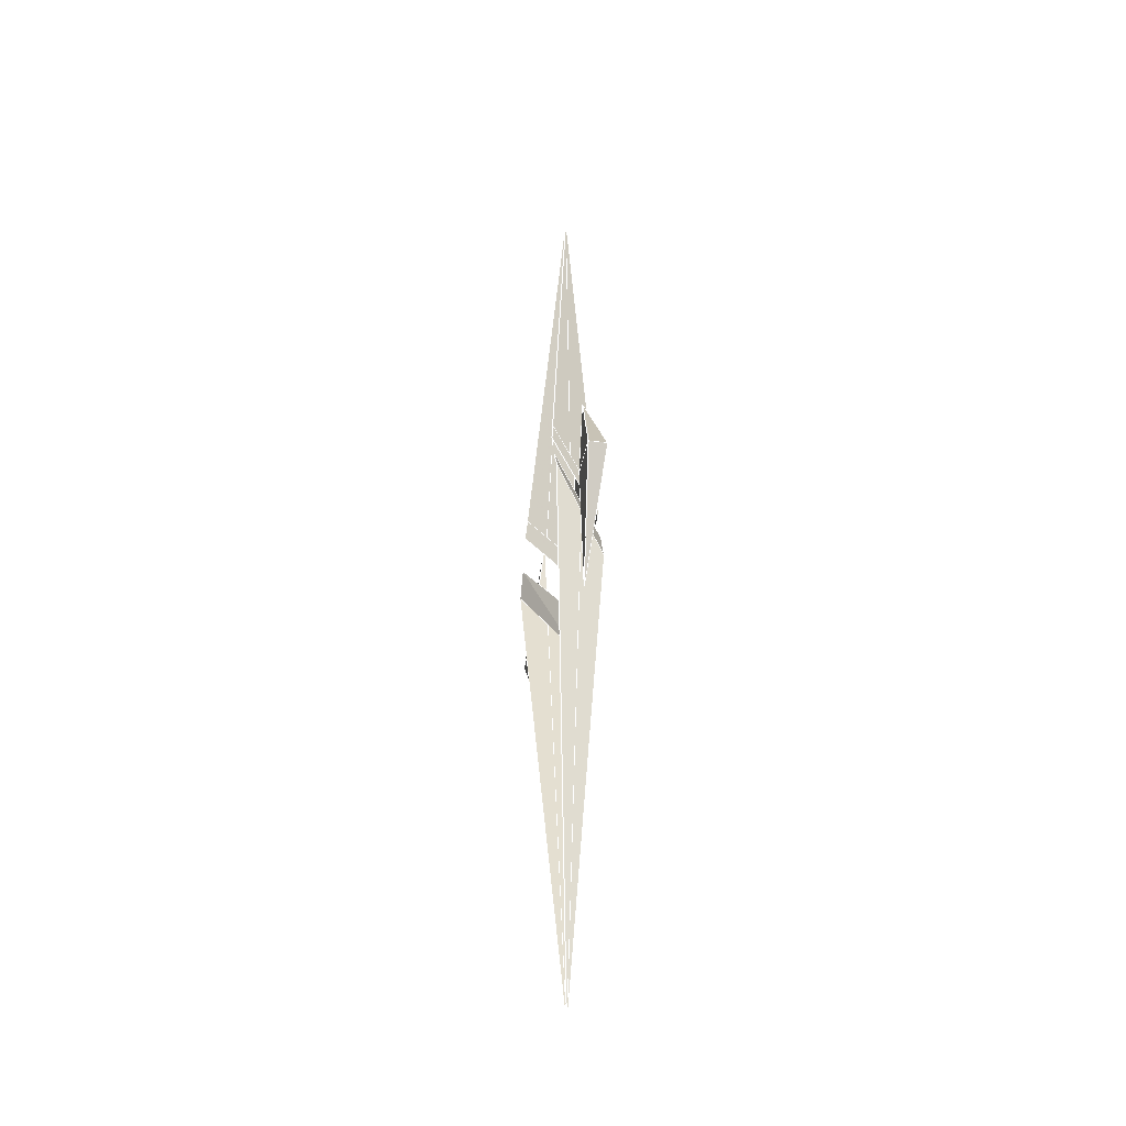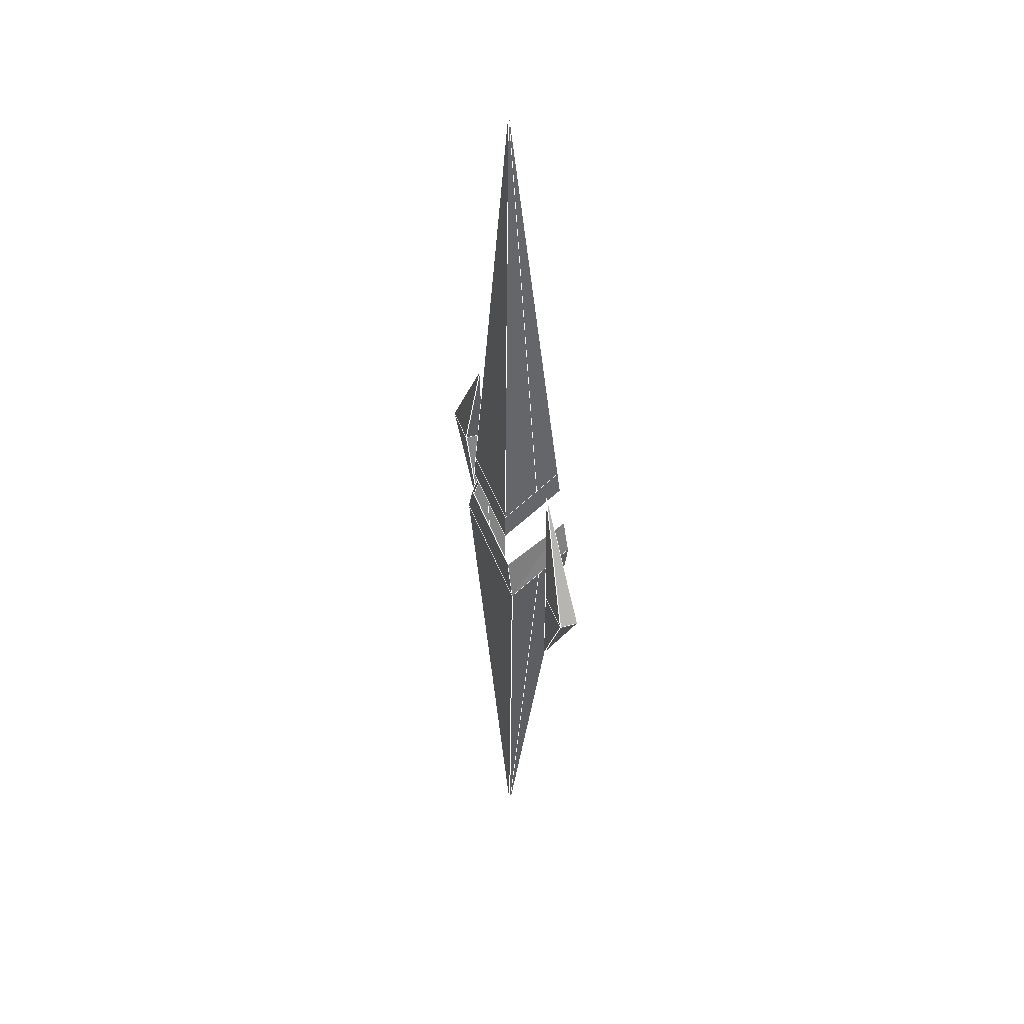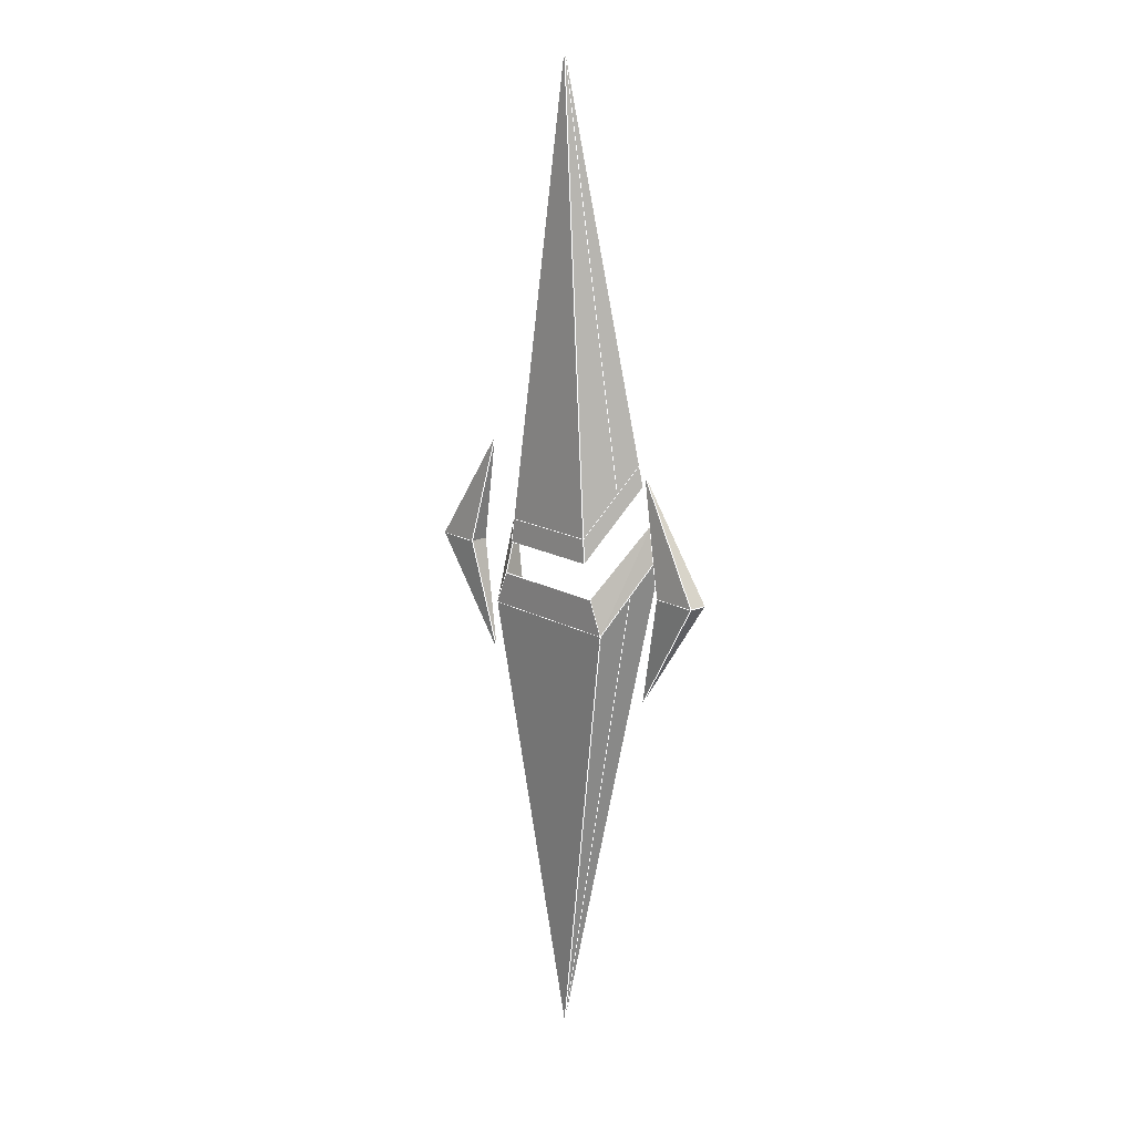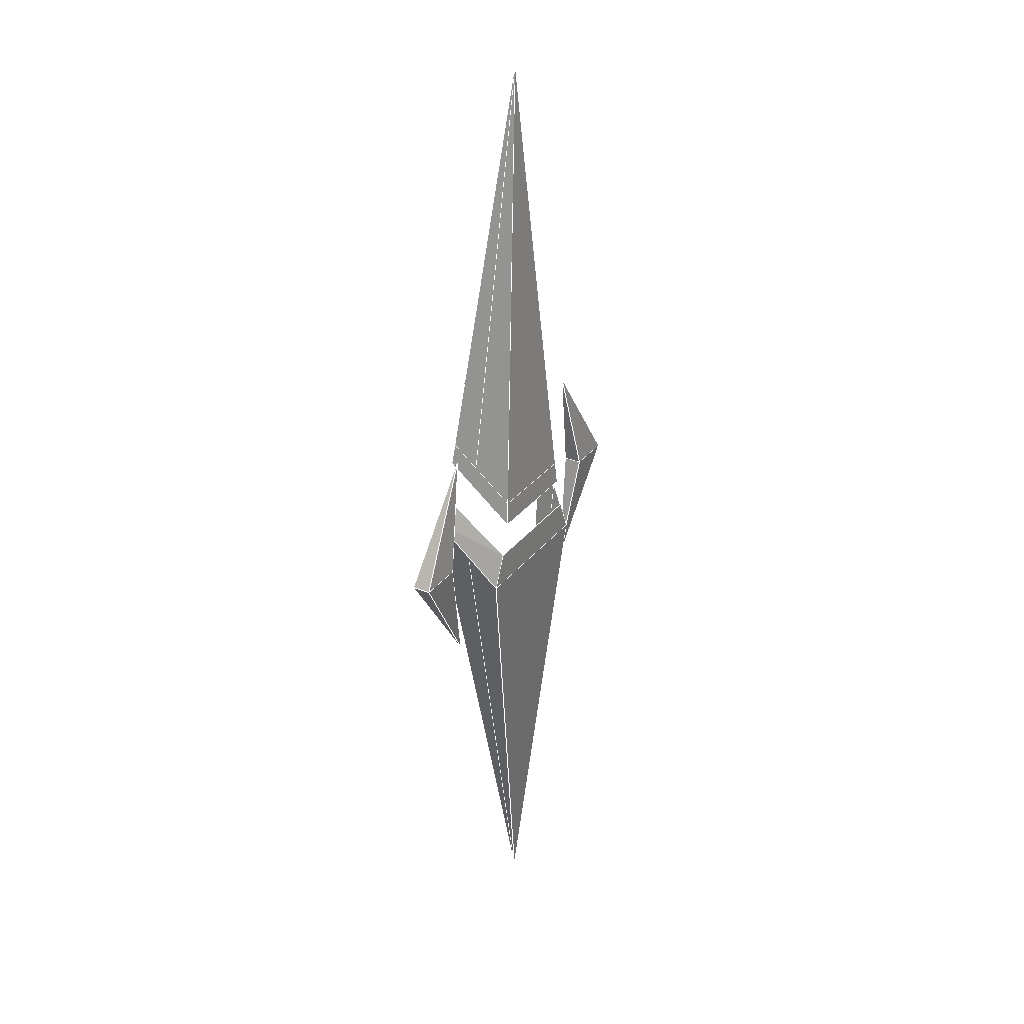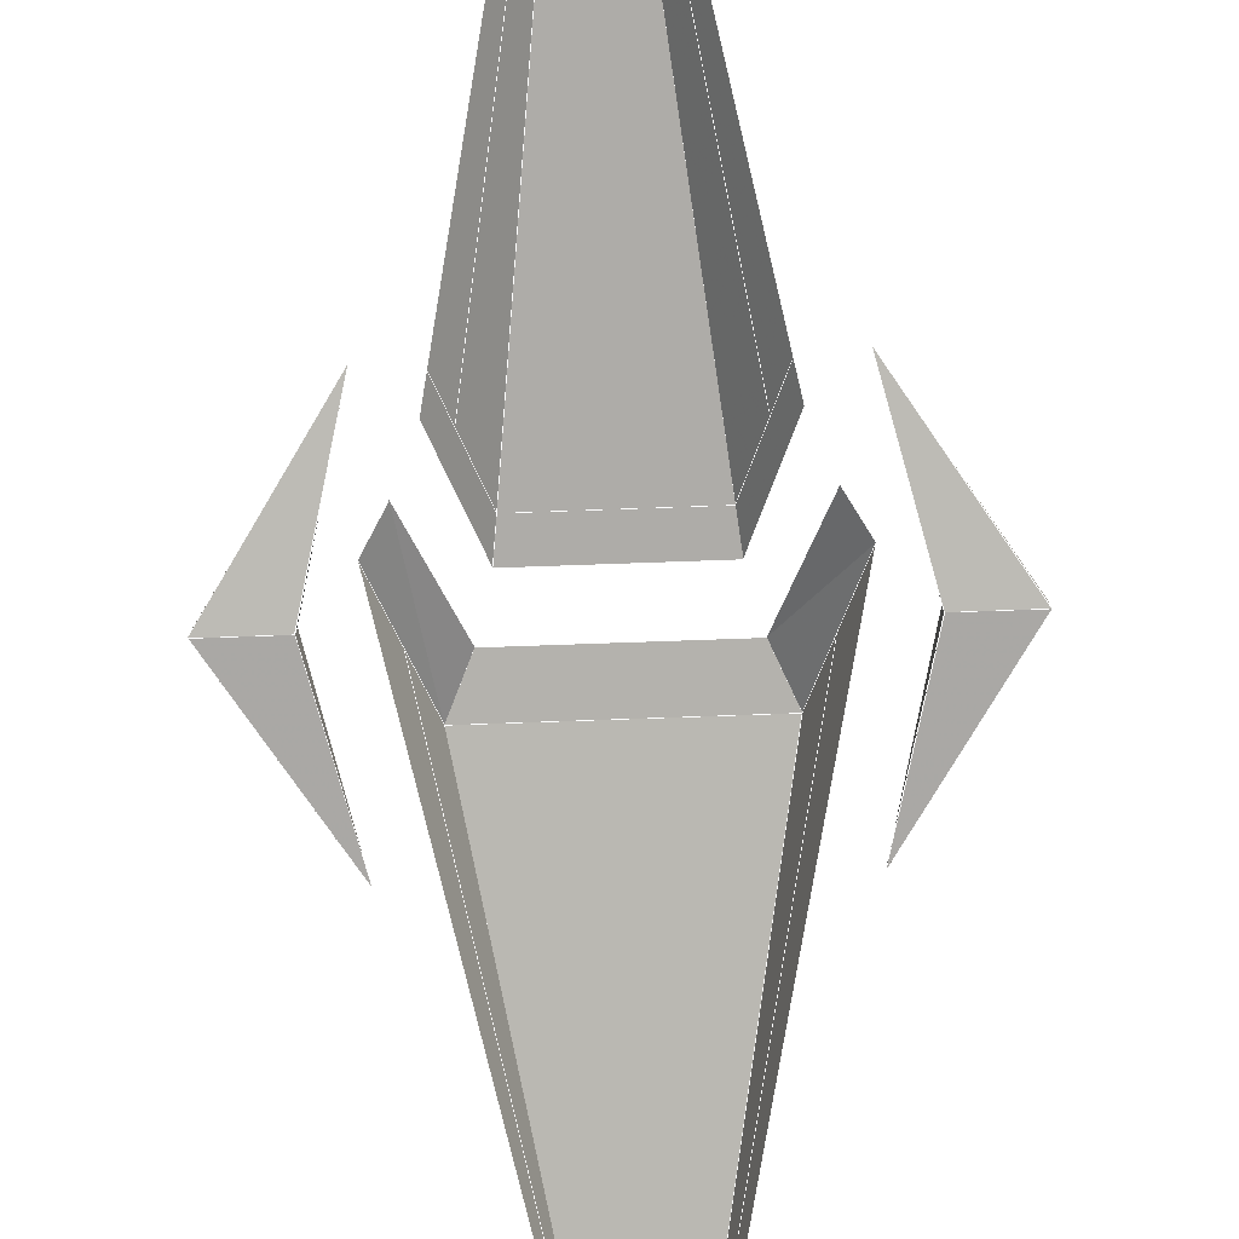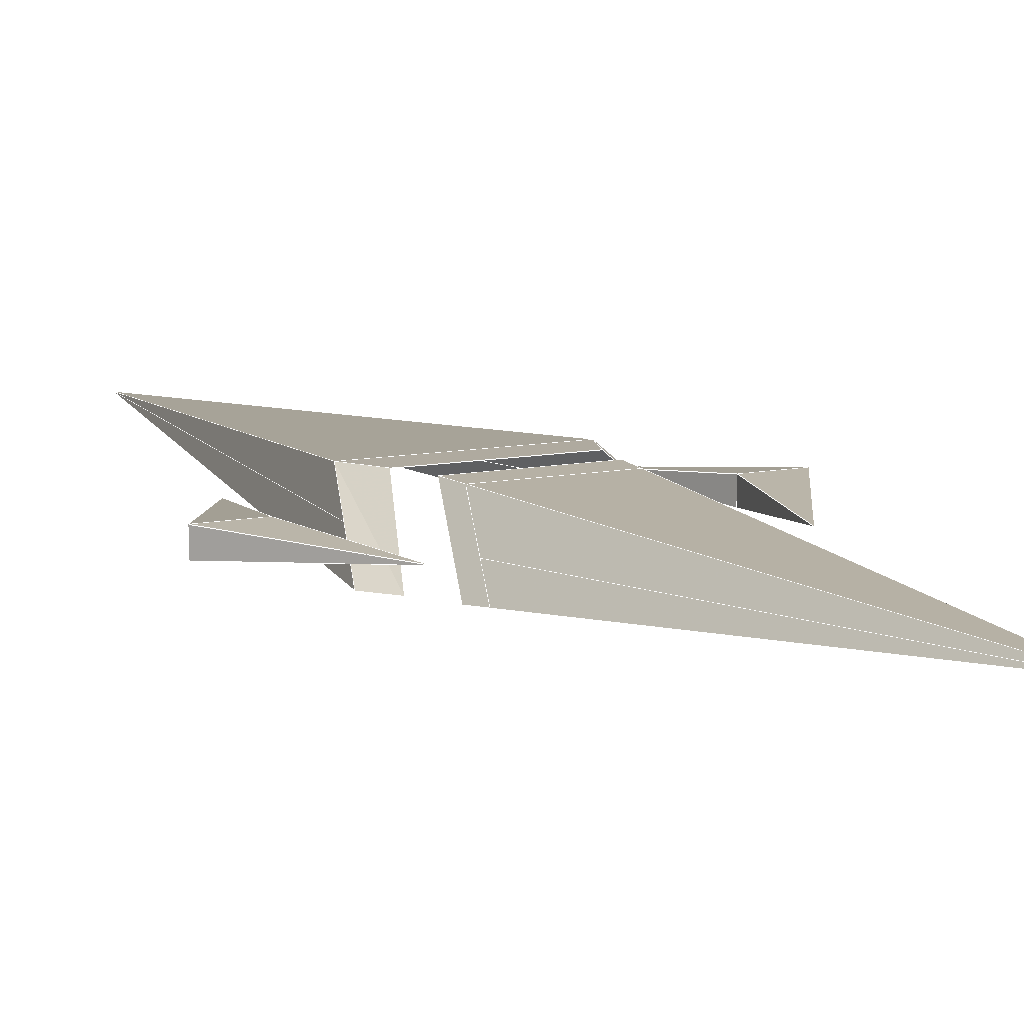
<metadata>
{"format":"obj","ext":"obj","renderer":"f3d","projection":"perspective","resolution":1024,"background":"white","views":[{"elev":-38.7,"azim":79.8,"up":"+Z"},{"elev":42.3,"azim":-108.6,"up":"+Z"},{"elev":16.3,"azim":-131.6,"up":"+Z"},{"elev":30.5,"azim":120.5,"up":"+Z"},{"elev":-79.6,"azim":2.0,"up":"+Y"},{"elev":9.5,"azim":-29.7,"up":"+Y"}]}
</metadata>
<code>
v -0.08845 -0.02827 0.1017
v -0.08403 -0.02668 0.1241
v -0.07314 -0.005527 0.09411
v -0.0564 0.02703 0.04802
v -0.05936 0.02827 0.02164
v 0.05936 0.02827 0.02164
v 0.0564 0.02703 0.04802
v 0.07315 -0.005544 0.09413
v 0.08403 -0.02668 0.1241
v 0.08845 -0.02827 0.1017
v -0 0.003471 0.5493
v -0.07314 -0.005527 0.09411
v -0 0.003471 0.5493
v -0.0564 0.02703 0.04802
v 0.0564 0.02703 0.04802
v 0.07315 -0.005544 0.09413
v -0 0.003471 -0.5493
v -0.08517 0.02827 -0.05325
v 0.08517 0.02827 -0.05325
v 0.1016 0.001288 -0.01012
v -0.1016 0.001284 -0.01011
v 0.06925 0.02827 -0.0161
v 0.1037 -0.02827 0.06463
v 0.1195 -0.02827 0.03713
v 0.1016 0.001288 -0.01012
v 0.08517 0.02827 -0.05325
v -0.1016 0.001284 -0.01011
v -0 0.003471 -0.5493
v -0.1195 -0.02827 0.03713
v -0.06925 0.02827 -0.0161
v -0.08517 0.02827 -0.05325
v -0.1037 -0.02827 0.06463
v 0.1212 0 0.125
v 0.2014 0.009919 0
v 0.1514 0.009919 0
v 0.1514 0.009919 0
v 0.2014 0.009919 0
v 0.1212 0 -0.125
v 0.1212 0 -0.125
v 0.2014 -0.009919 0
v 0.1514 -0.009919 0
v 0.1514 -0.009919 0
v 0.2014 -0.009919 0
v 0.1212 0 0.125
v 0.2014 -0.009919 0
v 0.1212 0 -0.125
v 0.2014 0.009919 0
v 0.1212 0 0.125
v 0.2014 -0.009919 0
v 0.2014 0.009919 0
v 0.1212 0 -0.125
v 0.1514 -0.009919 0
v 0.1514 0.009919 0
v 0.1514 -0.009919 0
v 0.1212 0 0.125
v 0.1514 0.009919 0
v -0.1212 0 0.125
v -0.2014 0.009919 0
v -0.1514 0.009919 0
v -0.1514 0.009919 0
v -0.2014 0.009919 0
v -0.1212 0 -0.125
v -0.1212 0 -0.125
v -0.2014 -0.009919 0
v -0.1514 -0.009919 0
v -0.1514 -0.009919 0
v -0.2014 -0.009919 0
v -0.1212 0 0.125
v -0.2014 -0.009919 0
v -0.1212 0 -0.125
v -0.2014 0.009919 0
v -0.1212 0 0.125
v -0.2014 -0.009919 0
v -0.2014 0.009919 0
v -0.1212 0 -0.125
v -0.1514 -0.009919 0
v -0.1514 0.009919 0
v -0.1514 -0.009919 0
v -0.1212 0 0.125
v -0.1514 0.009919 0
f 1 2 3
f 1 3 4
f 1 4 5
f 6 5 4
f 6 4 7
f 7 8 9
f 7 9 10
f 7 10 6
f 8 11 9
f 11 3 2
f 12 13 14
f 15 14 13
f 13 16 15
f 17 18 19
f 20 17 19
f 17 21 18
f 22 23 24
f 22 24 25
f 22 25 26
f 27 28 29
f 30 22 26
f 30 26 31
f 32 30 31
f 32 31 27
f 32 27 29
f 28 25 24
f 33 34 35
f 36 37 38
f 39 40 41
f 42 43 44
f 45 46 47
f 48 49 50
f 51 52 53
f 54 55 56
f 57 58 59
f 60 61 62
f 63 64 65
f 66 67 68
f 69 70 71
f 72 73 74
f 75 76 77
f 78 79 80
l 50 49
l 26 22
l 28 31
l 6 5
l 28 27
l 75 73
l 25 24
l 75 78
l 12 14
l 54 49
l 26 25
l 2 12
l 16 13
l 15 13
l 14 15
l 28 26
l 55 50
l 80 75
l 9 16
l 74 73
l 14 13
l 56 51
l 51 49
l 14 15
l 5 14
l 55 50
l 75 73
l 12 14
l 5 14
l 55 54
l 10 6
l 6 15
l 12 13
l 56 54
l 55 56
l 74 75
l 9 16
l 15 16
l 12 13
l 55 54
l 2 13
l 51 49
l 2 12
l 74 73
l 50 51
l 79 80
l 28 26
l 80 74
l 79 74
l 55 49
l 15 16
l 50 51
l 23 22
l 28 29
l 28 24
l 28 31
l 79 78
l 79 73
l 25 24
l 54 49
l 51 54
l 6 15
l 79 78
l 31 30
l 28 25
l 10 9
l 9 13
l 31 26
l 79 74
l 31 27
l 31 30
l 50 49
l 30 32
l 75 78
l 26 25
l 80 75
l 14 13
l 78 73
l 74 75
l 16 13
l 55 56
l 56 50
l 56 54
l 79 73
l 55 49
l 28 27
l 78 73
l 51 54
l 28 25
l 79 80
l 80 78
l 22 30
l 24 23
l 31 27
l 5 1
l 56 51
l 80 74
l 56 50
l 27 29
l 80 78
l 26 22
l 29 32
l 27 29
l 15 13
l 1 2
l 31 26

</code>
